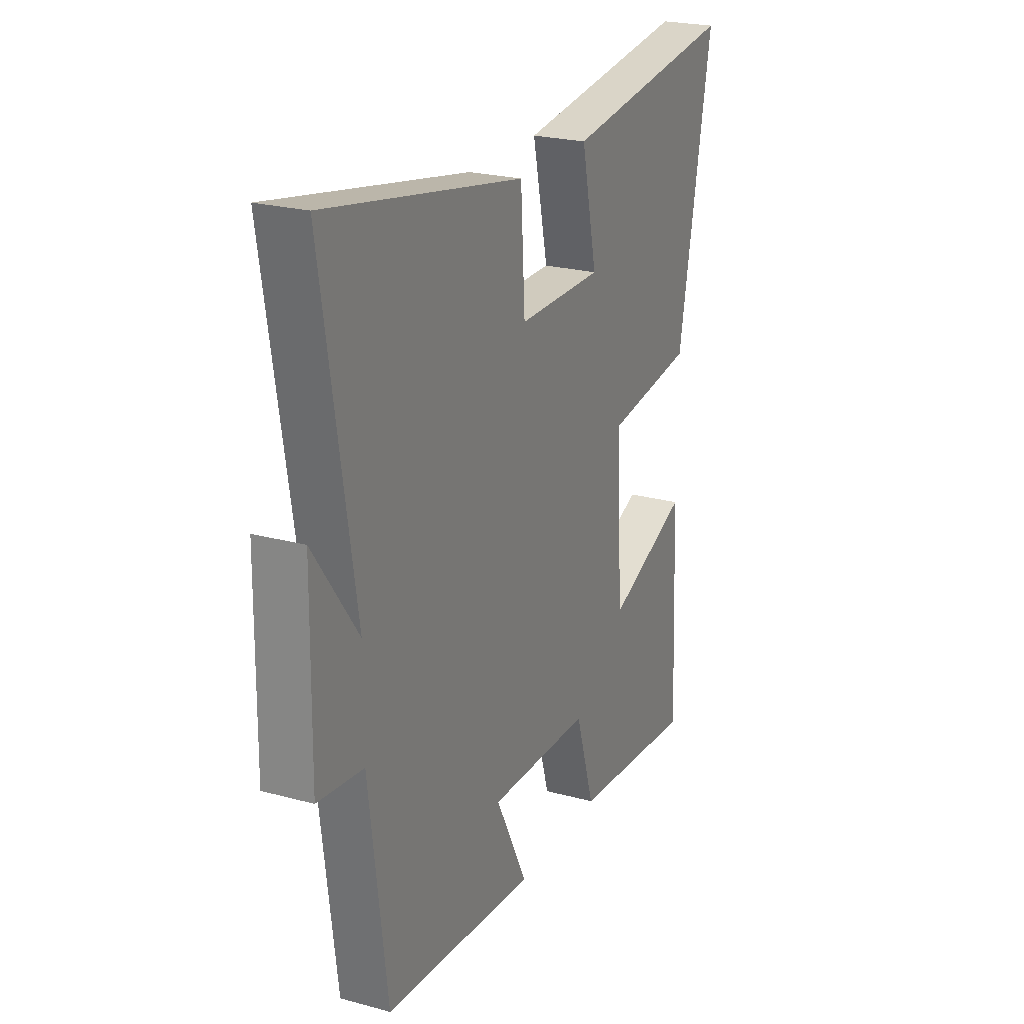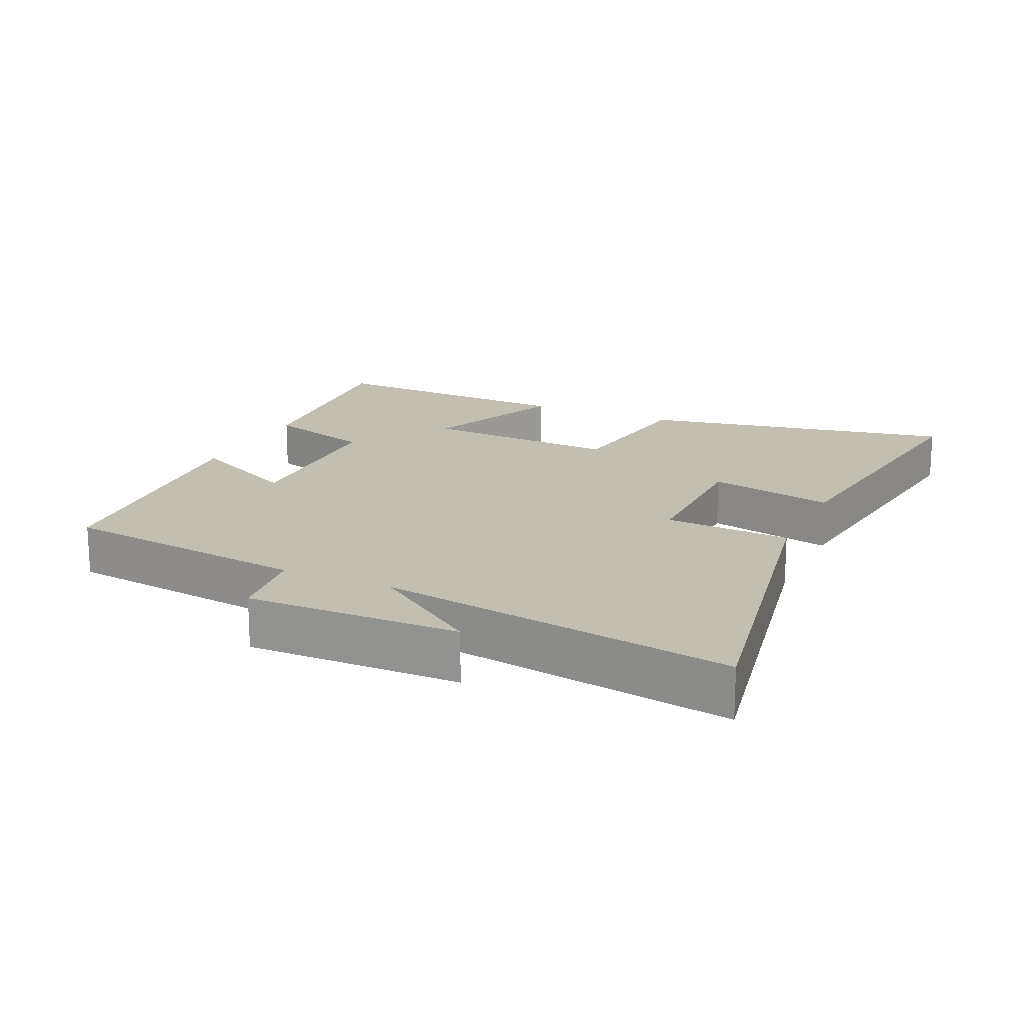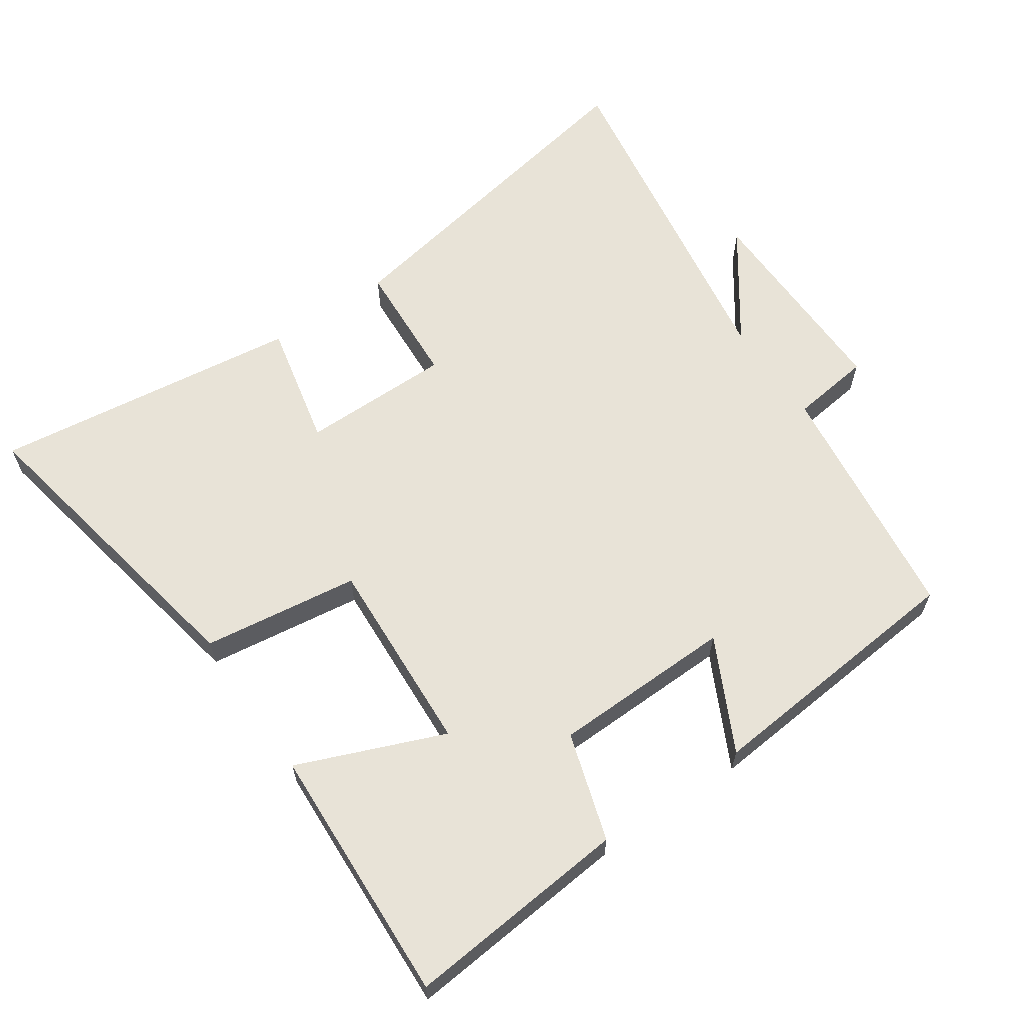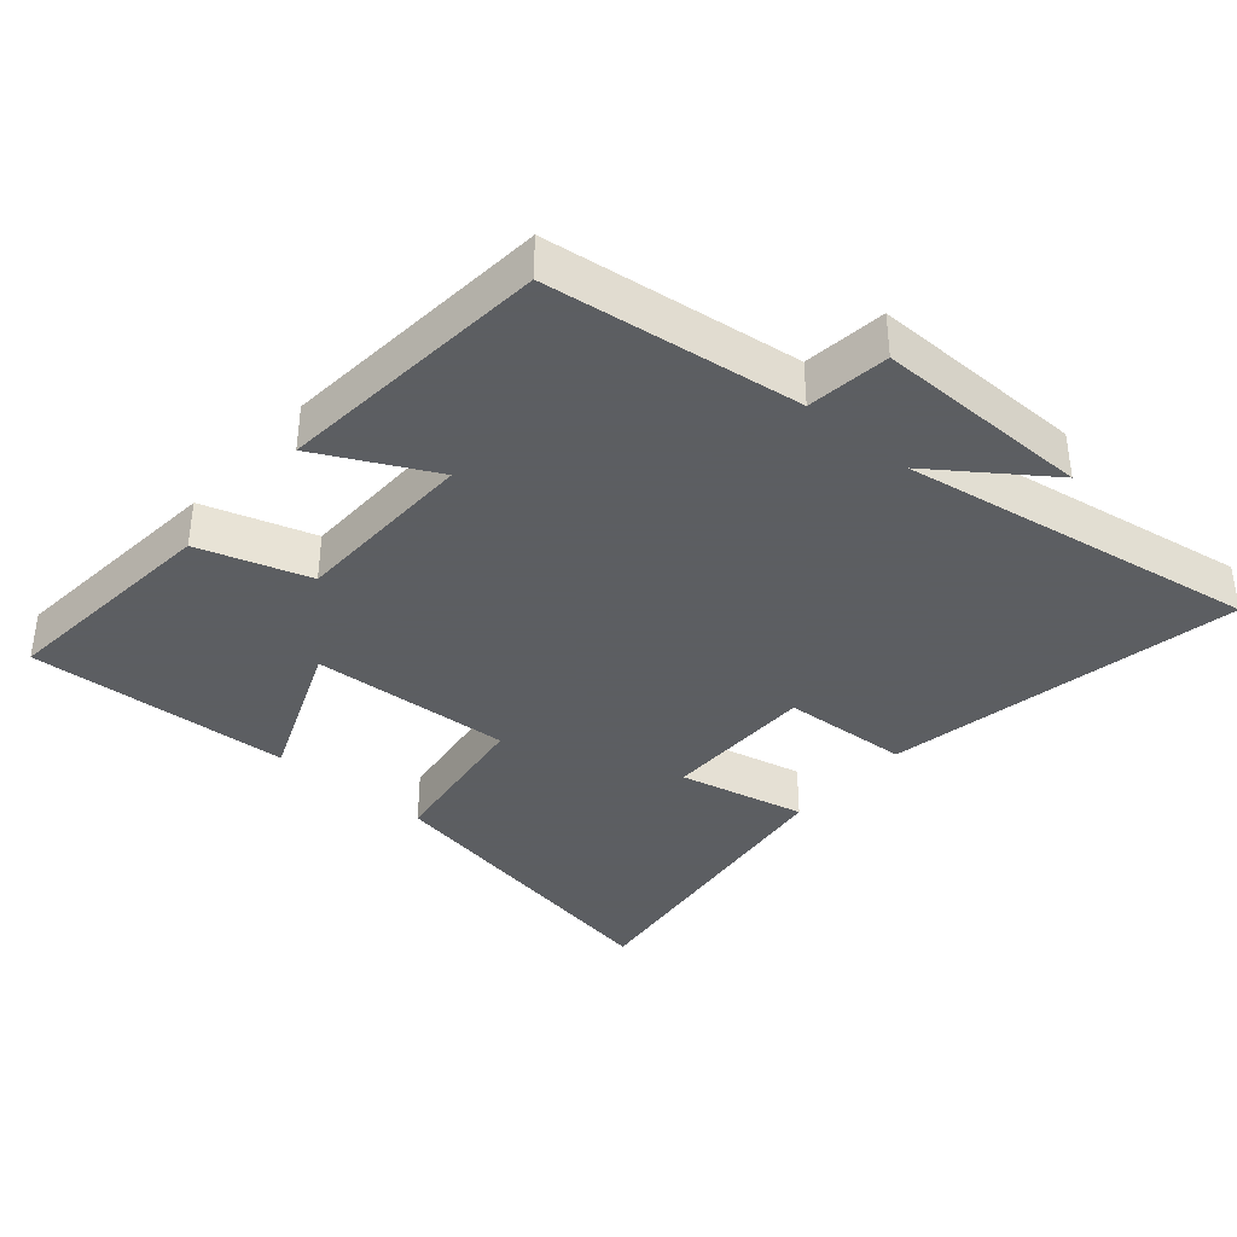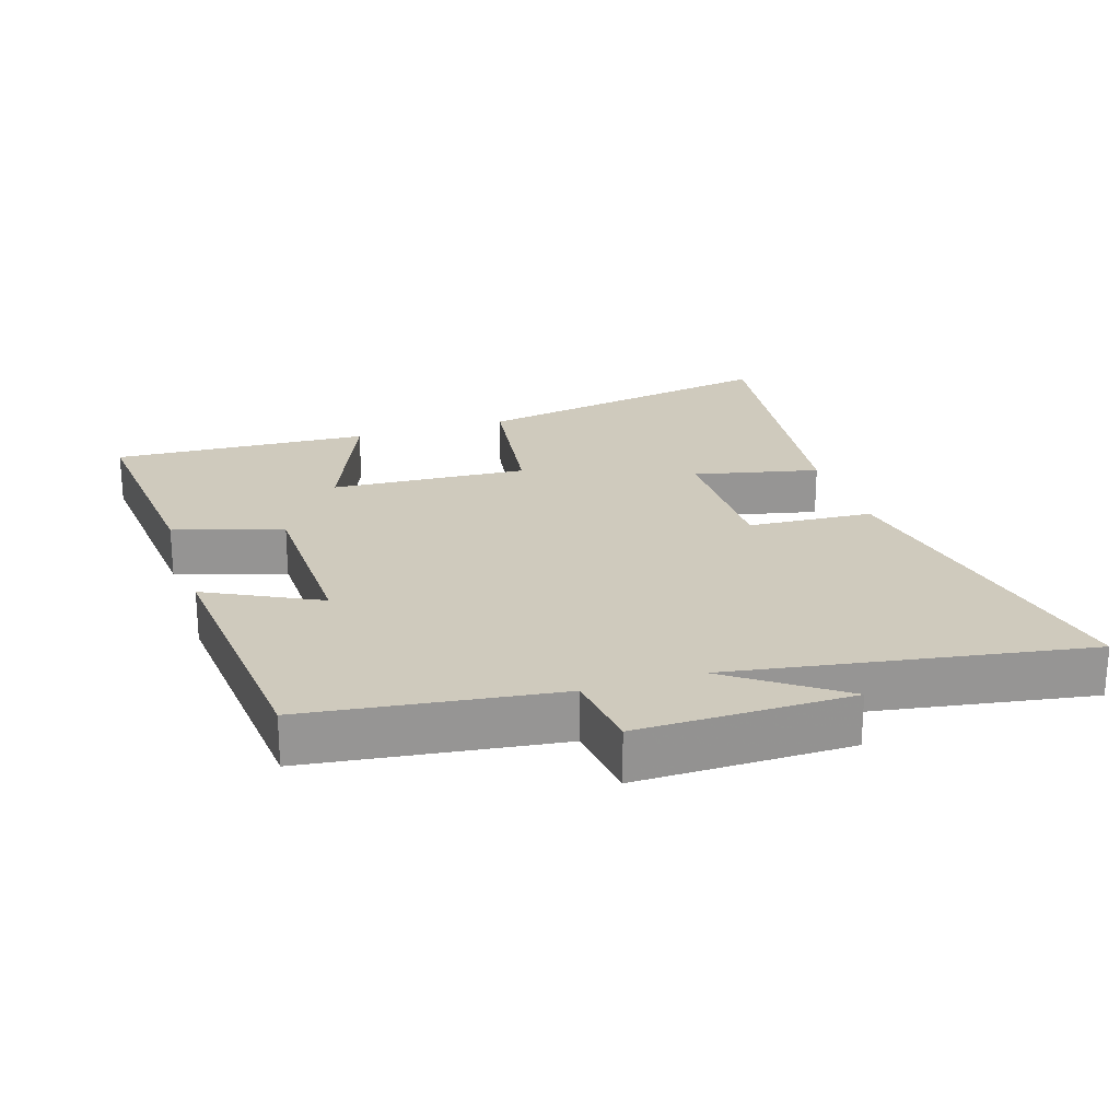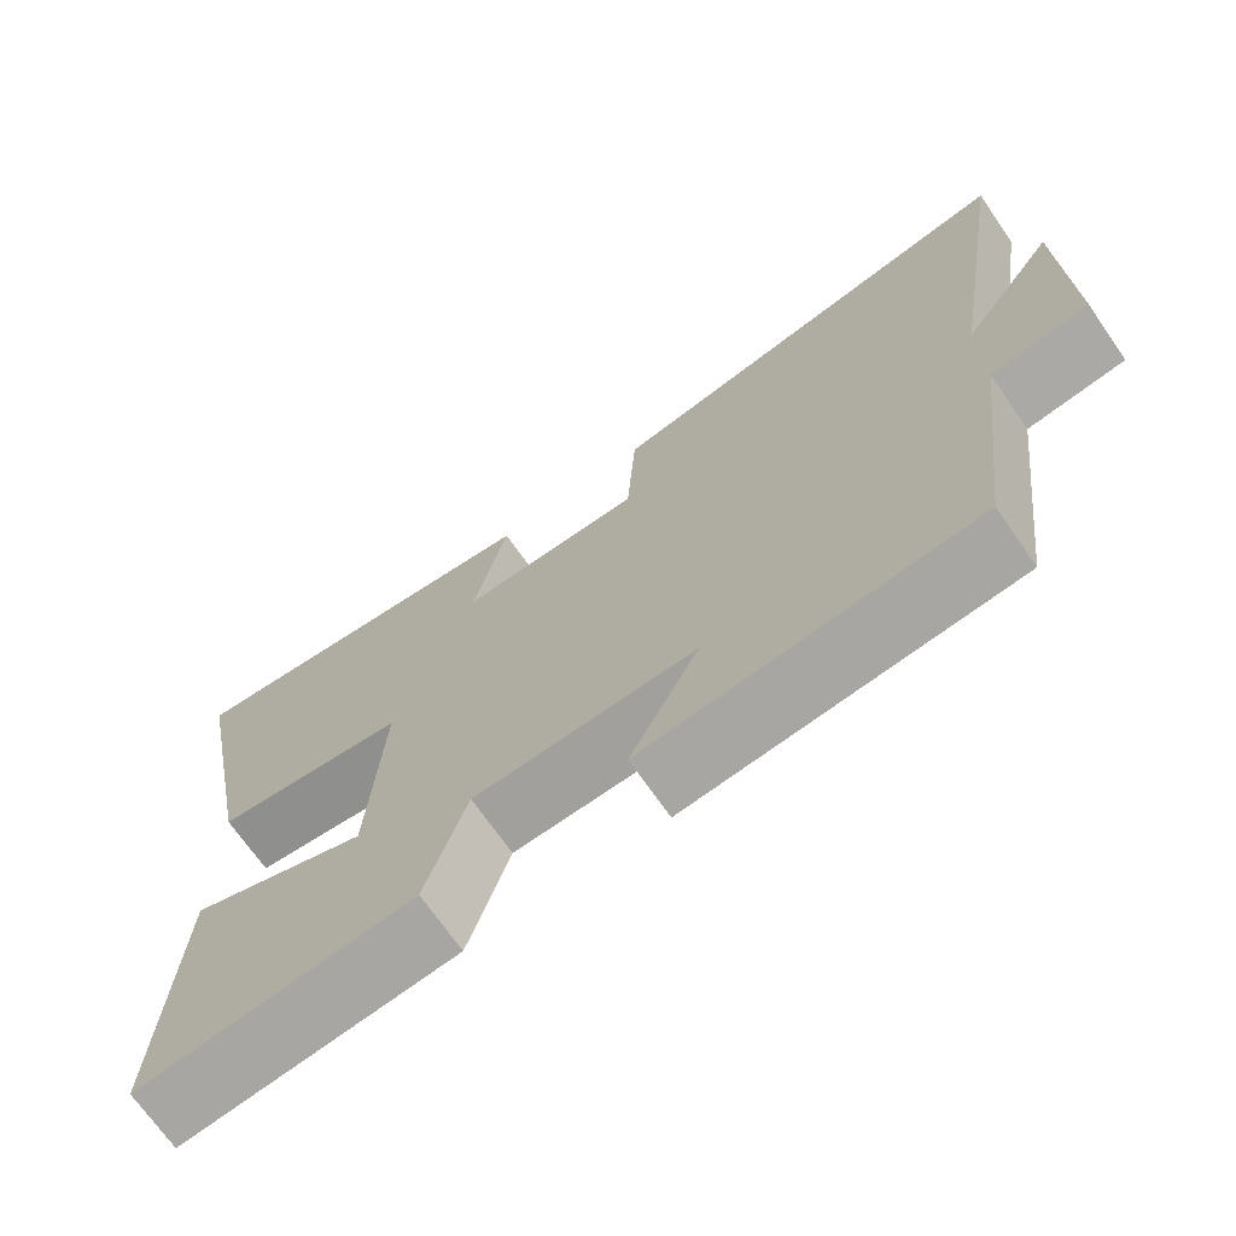
<metadata>
{"format":"obj","ext":"obj","renderer":"f3d","projection":"perspective","resolution":1024,"background":"white","views":[{"elev":23.3,"azim":-65.3,"up":"+Z"},{"elev":17.3,"azim":-65.3,"up":"+Y"},{"elev":62.4,"azim":145.5,"up":"+Y"},{"elev":-37.4,"azim":-130.6,"up":"+Y"},{"elev":22.8,"azim":-107.6,"up":"+Y"},{"elev":-70.8,"azim":-145.1,"up":"+Z"}]}
</metadata>
<code>
v 0.589 0.07 0.56
v 0.5 0.07 0.092
v 0.267 0.07 0.06
v 0.283 0.07 -0.234
v 0.5 0.07 -0.146
v 0.518 0.07 -0.531
v 0.185 0.07 -0.5
v 0.135 0.07 -0.339
v -0.135 0.07 -0.333
v -0.051 0.07 -0.5
v -0.453 0.07 -0.464
v -0.5 0.07 -0.095
v -0.62 0.07 -0.08
v -0.616 0.07 0.236
v -0.5 0.07 0.073
v -0.584 0.07 0.597
v -0.065 0.07 0.5
v -0.054 0.07 0.313
v 0.17 0.07 0.313
v 0.129 0.07 0.5
v 0.589 0 0.56
v 0.5 0 0.092
v 0.267 0 0.06
v 0.283 0 -0.234
v 0.5 0 -0.146
v 0.518 0 -0.531
v 0.185 0 -0.5
v 0.135 0 -0.339
v -0.135 0 -0.333
v -0.051 0 -0.5
v -0.453 0 -0.464
v -0.5 0 -0.095
v -0.62 0 -0.08
v -0.616 0 0.236
v -0.5 0 0.073
v -0.584 0 0.597
v -0.065 0 0.5
v -0.054 0 0.313
v 0.17 0 0.313
v 0.129 0 0.5
f 19 20 1 2
f 18 19 2 3
f 15 16 17 18
f 15 18 3 4
f 12 13 14 15
f 12 15 4
f 9 10 11 12
f 8 9 12 4
f 6 7 8
f 4 5 6 8
f 22 21 40 39
f 23 22 39 38
f 38 37 36 35
f 24 23 38 35
f 35 34 33 32
f 24 35 32
f 32 31 30 29
f 24 32 29 28
f 28 27 26
f 28 26 25 24
f 1 21 22 2
f 2 22 23 3
f 3 23 24 4
f 4 24 25 5
f 5 25 26 6
f 6 26 27 7
f 7 27 28 8
f 8 28 29 9
f 9 29 30 10
f 10 30 31 11
f 11 31 32 12
f 12 32 33 13
f 13 33 34 14
f 14 34 35 15
f 15 35 36 16
f 16 36 37 17
f 17 37 38 18
f 18 38 39 19
f 19 39 40 20
f 20 40 21 1

</code>
